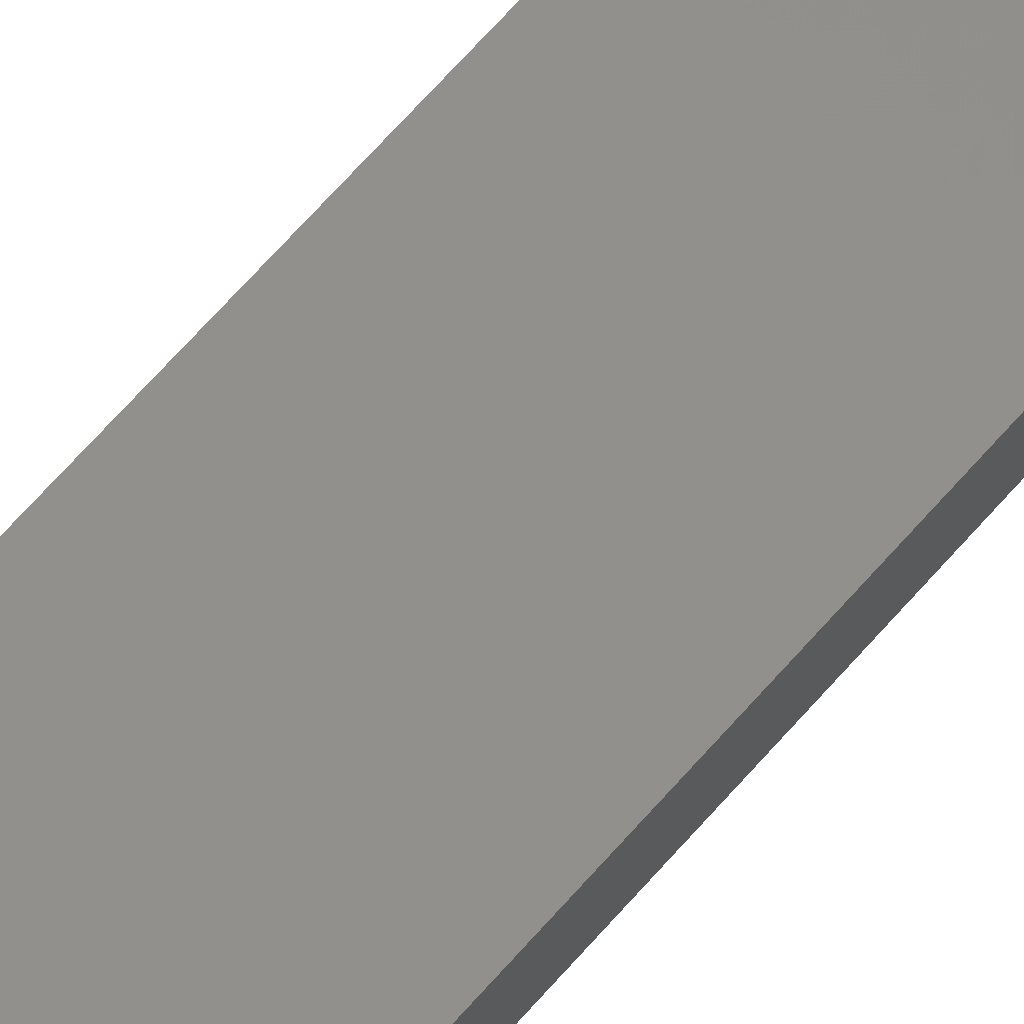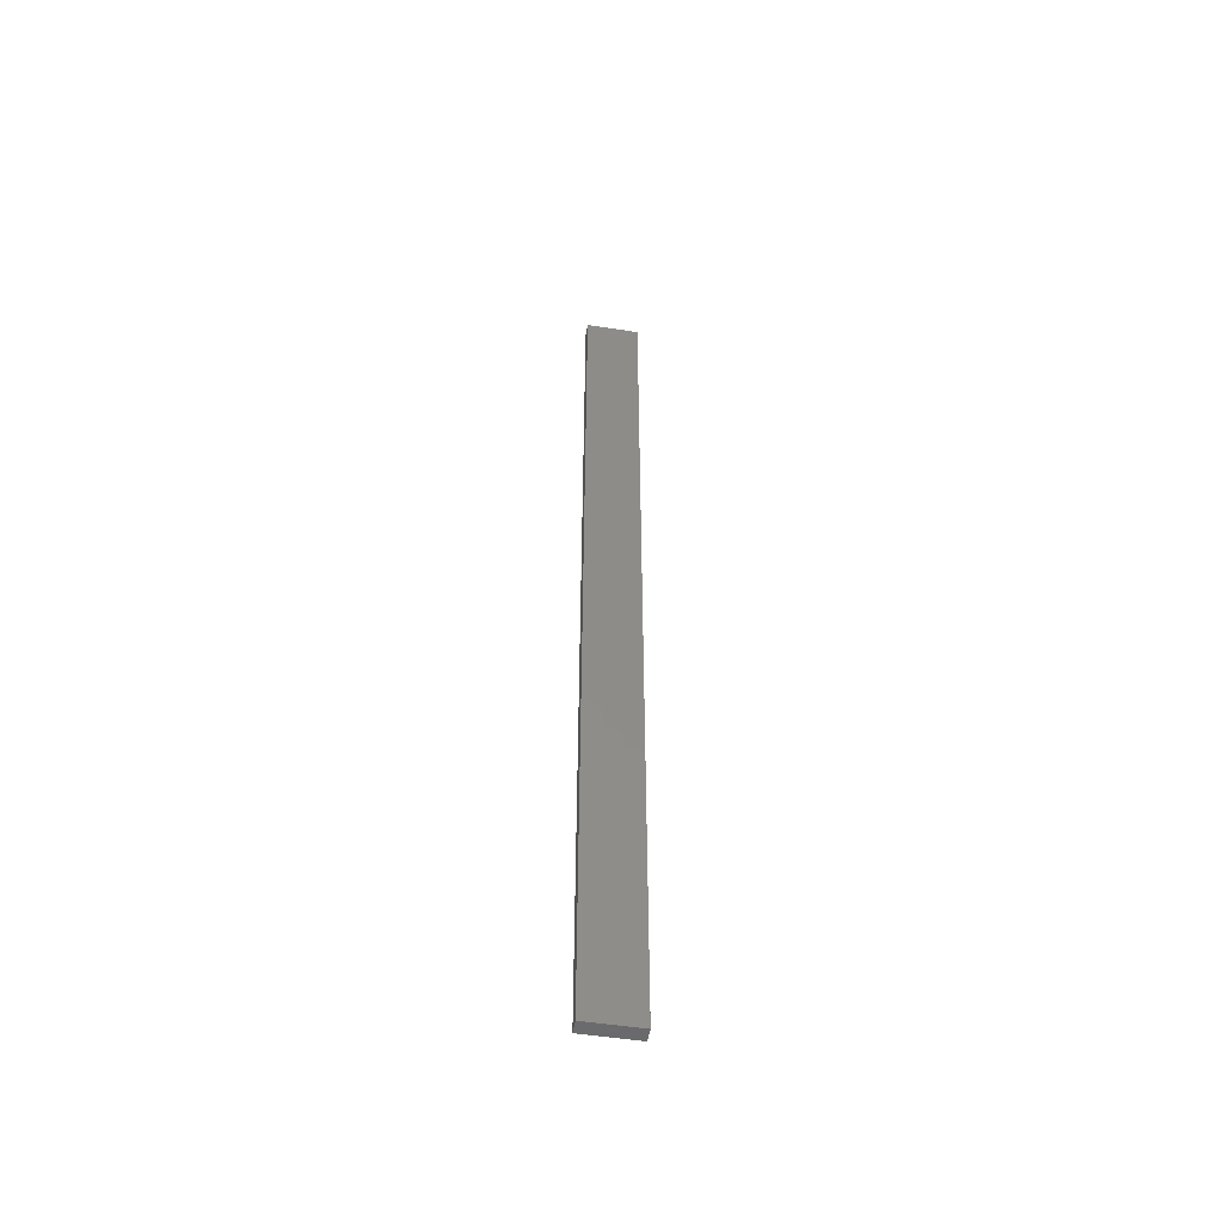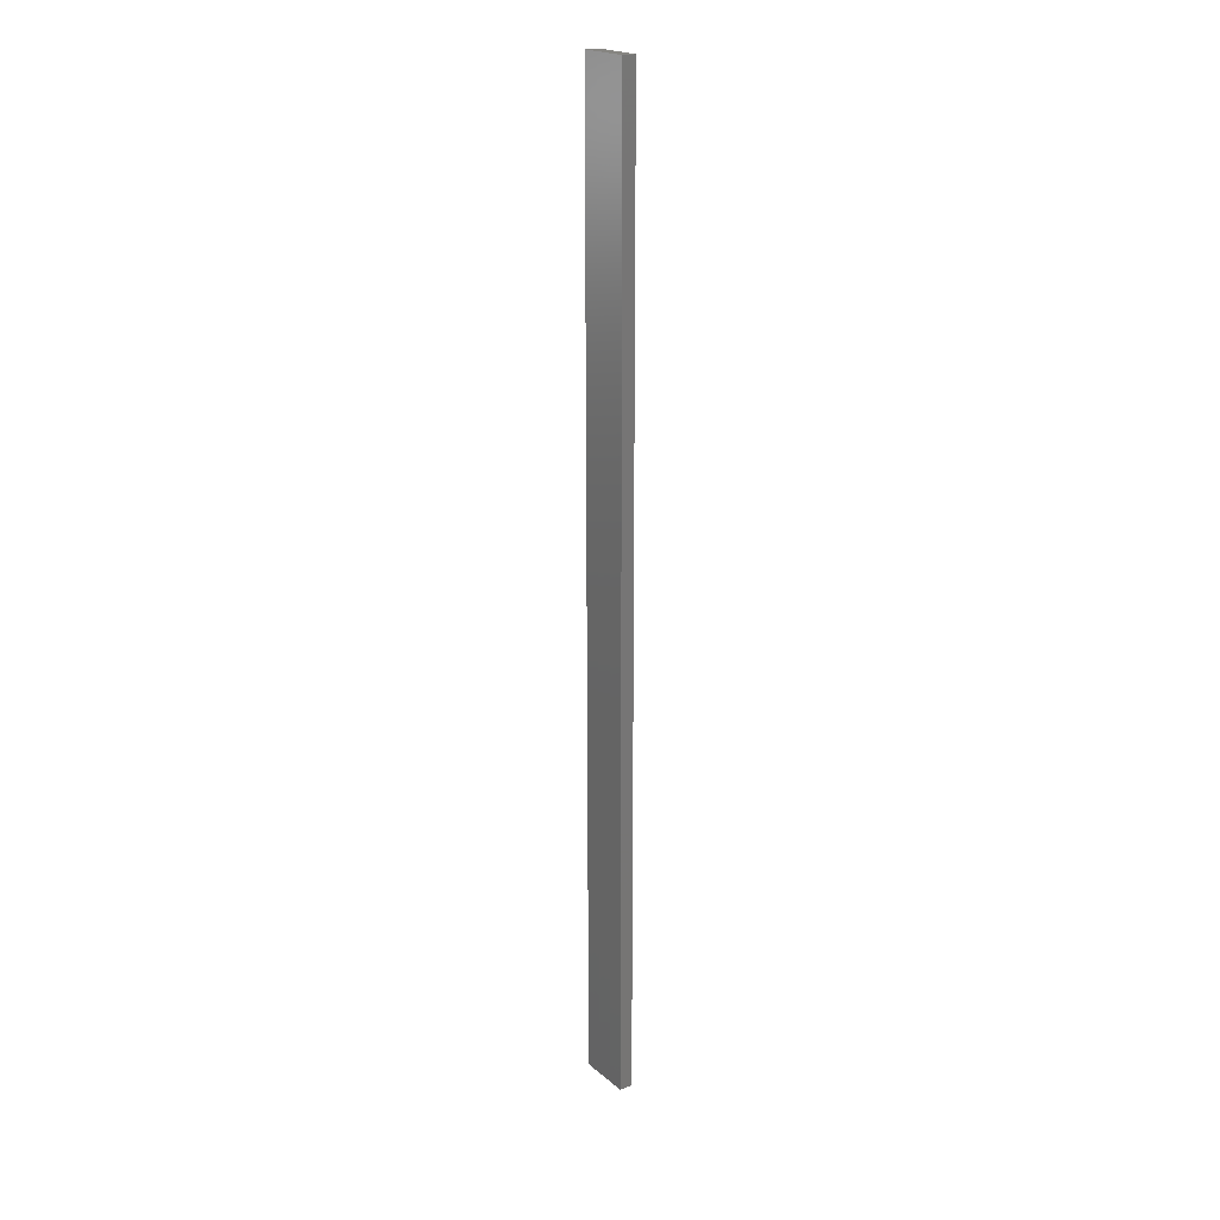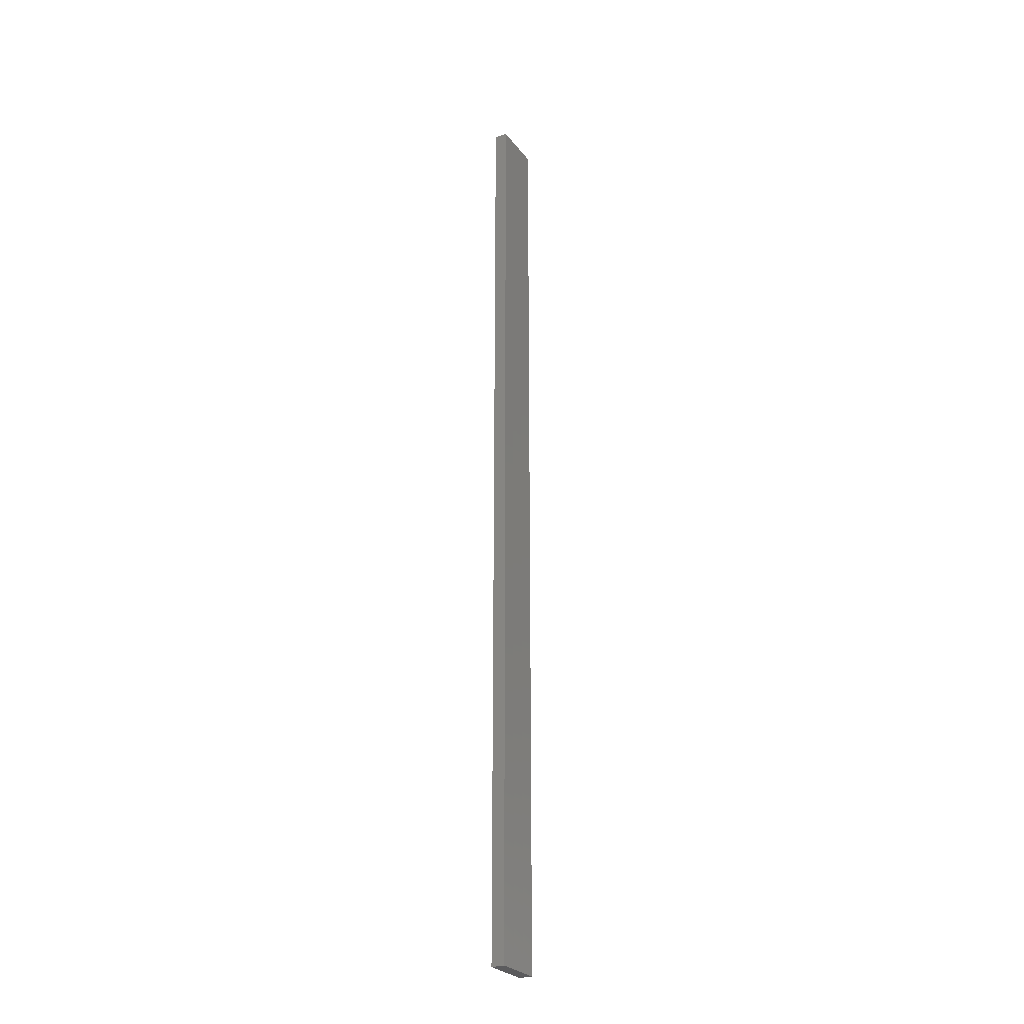
<metadata>
{"format":"stl","ext":"stl","renderer":"f3d","projection":"perspective","resolution":1024,"background":"white","views":[{"elev":46.4,"azim":34.5,"up":"+Y"},{"elev":-52.1,"azim":-21.3,"up":"+Z"},{"elev":20.8,"azim":43.3,"up":"+Z"},{"elev":-26.9,"azim":107.4,"up":"+Z"}]}
</metadata>
<code>
# stl→obj: 16 verts, 28 faces
v -19.06 -2.388 245
v -18.99 -2.402 245
v -18.99 -2.402 248.6
v -19.06 -2.388 248.6
v -19.12 -2.374 245
v -19.12 -2.374 248.6
v -19.19 -2.361 245
v -19.19 -2.361 248.6
v -19.18 -2.312 245
v -19.18 -2.312 248.6
v -18.98 -2.353 248.6
v -18.98 -2.353 245
v -19.04 -2.339 248.6
v -19.04 -2.339 245
v -19.11 -2.325 245
v -19.11 -2.325 248.6
f 1 2 3
f 1 3 4
f 5 4 6
f 5 1 4
f 7 6 8
f 7 5 6
f 7 8 9
f 8 10 9
f 11 12 13
f 12 14 13
f 13 15 16
f 14 15 13
f 16 9 10
f 15 9 16
f 12 3 2
f 11 3 12
f 6 16 10
f 6 10 8
f 4 13 16
f 4 16 6
f 3 11 13
f 3 13 4
f 15 5 9
f 9 5 7
f 14 1 15
f 15 1 5
f 12 2 14
f 14 2 1

</code>
